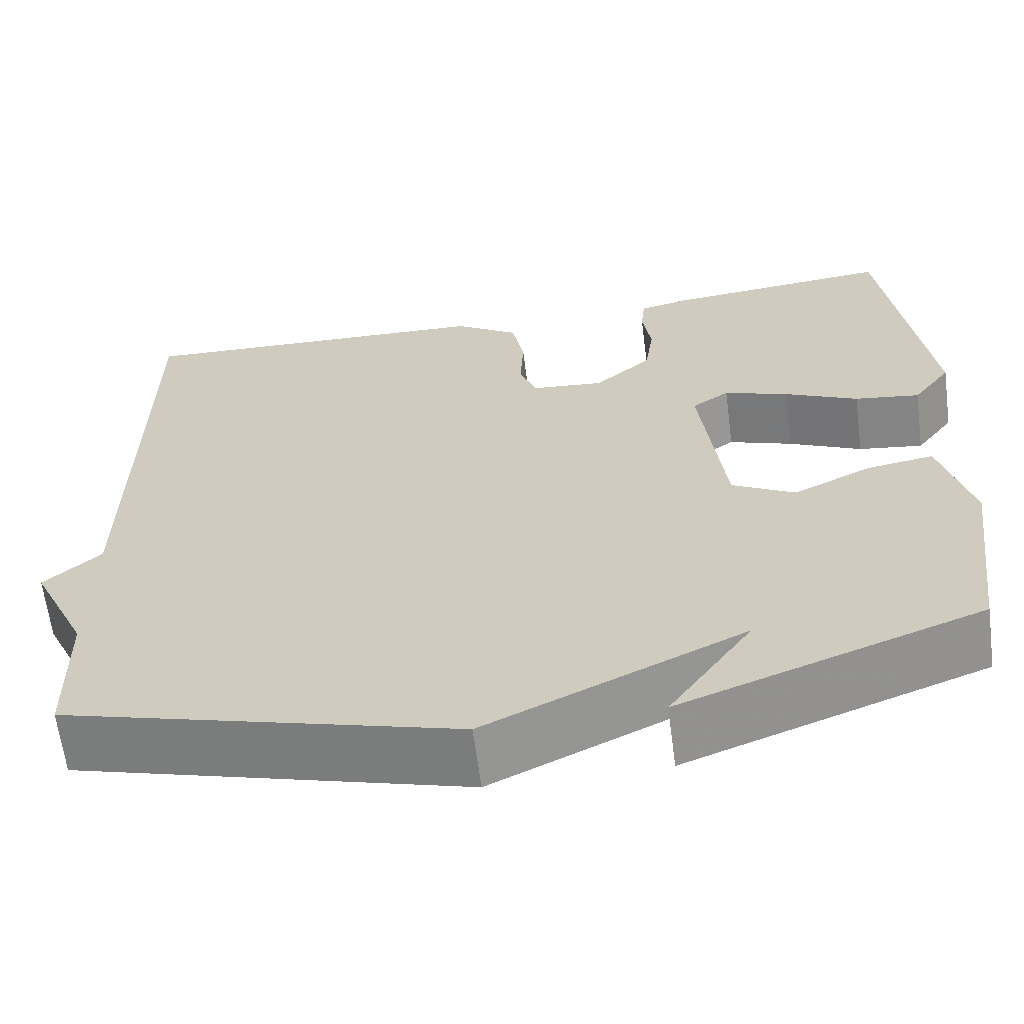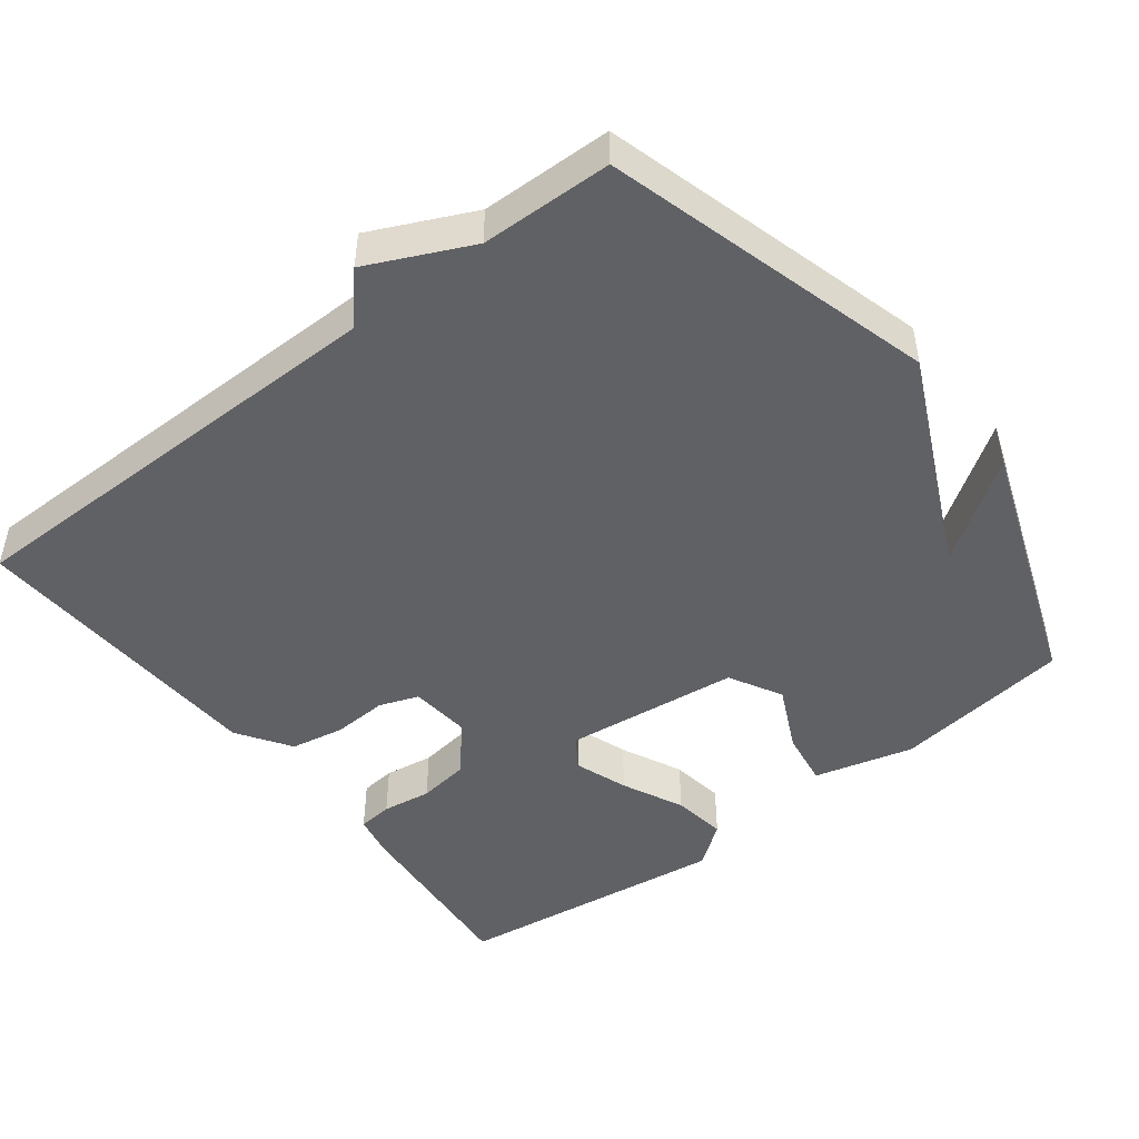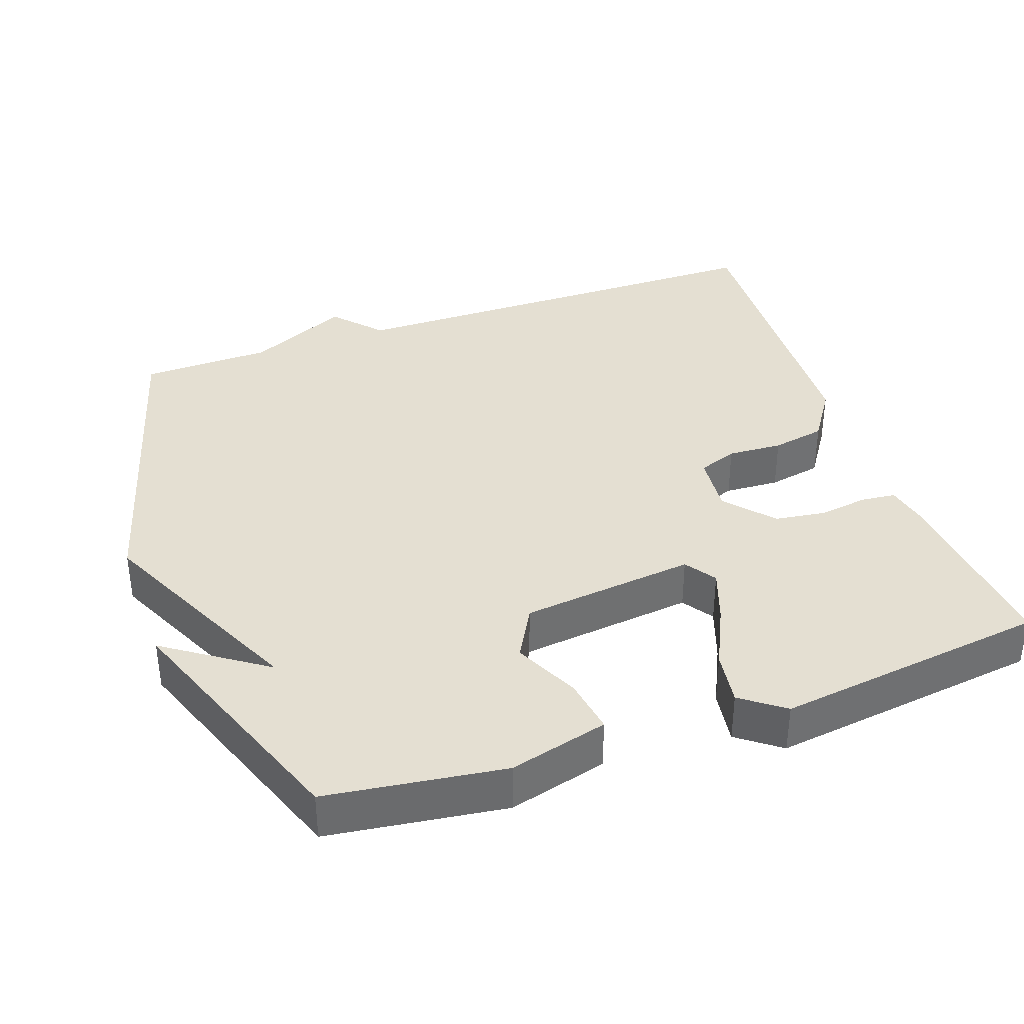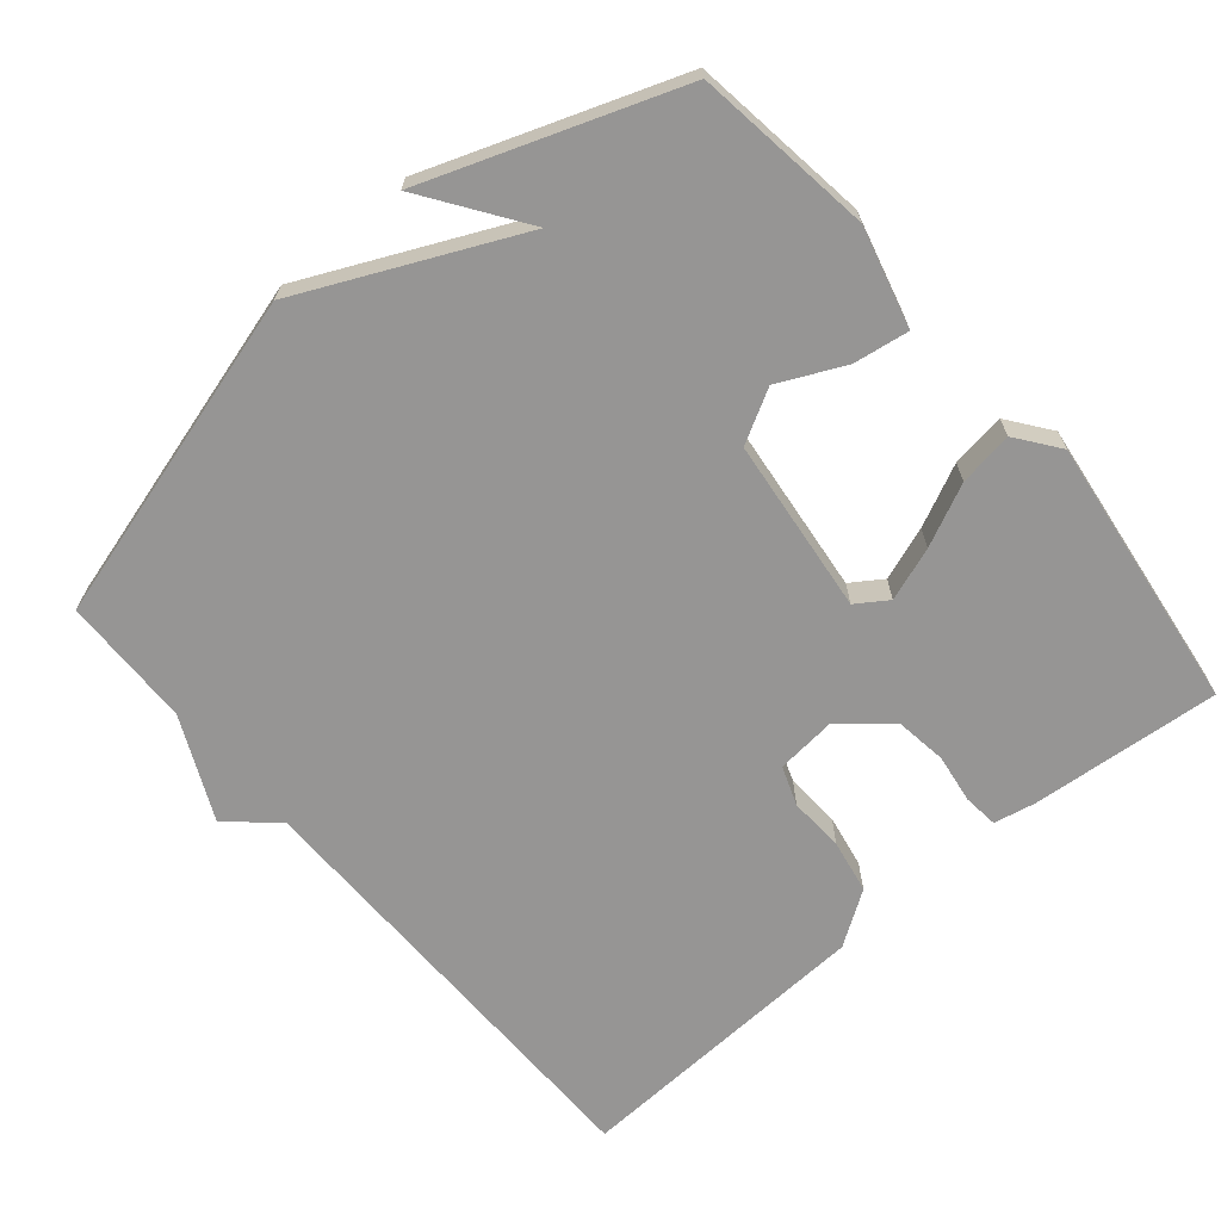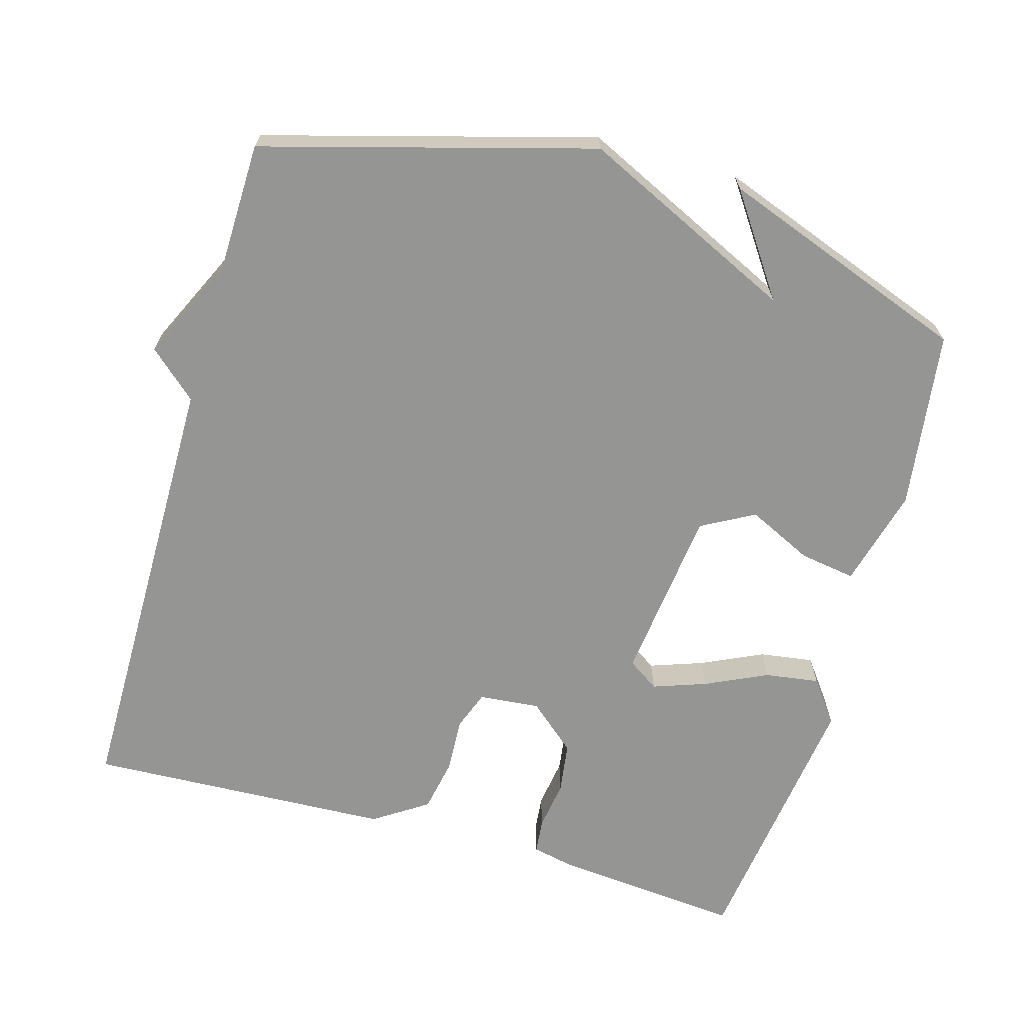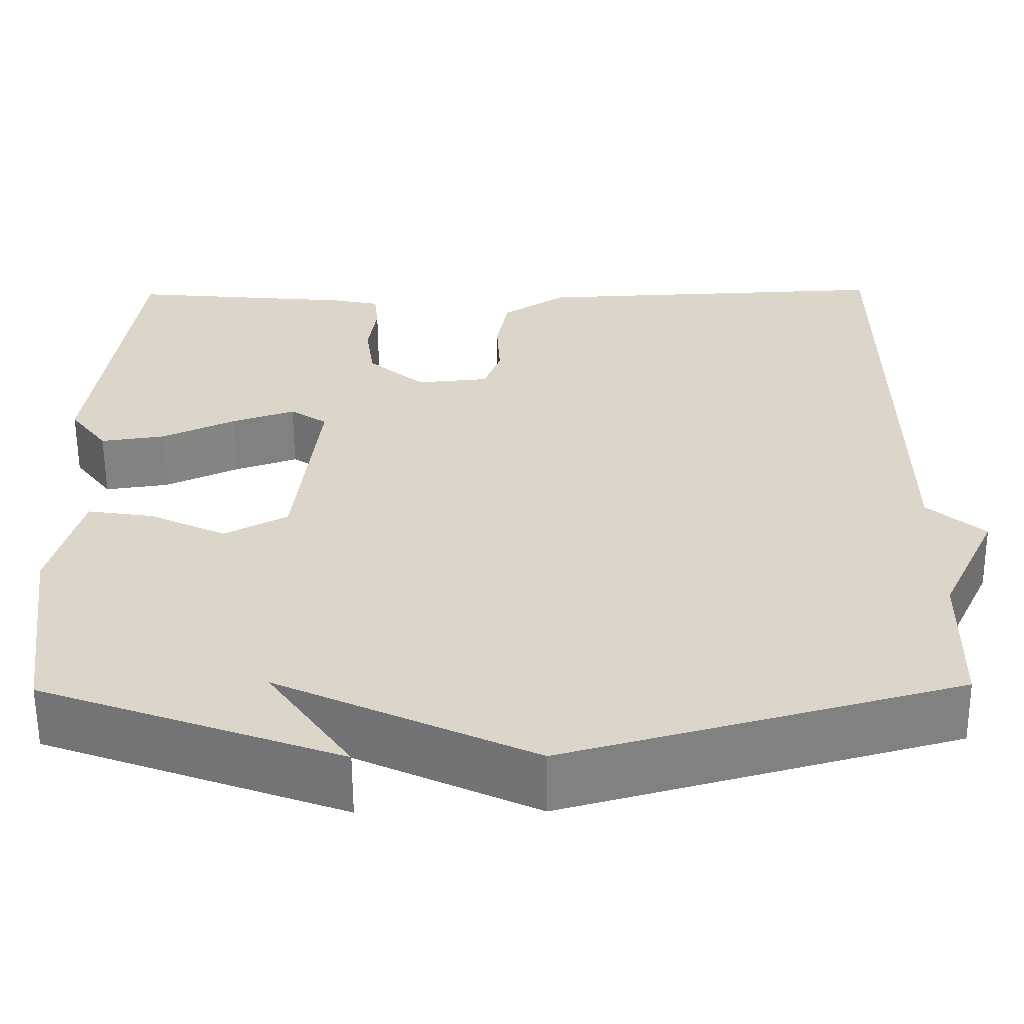
<metadata>
{"format":"obj","ext":"obj","renderer":"f3d","projection":"perspective","resolution":1024,"background":"white","views":[{"elev":-63.9,"azim":-172.6,"up":"+Z"},{"elev":-47.3,"azim":127.7,"up":"+Y"},{"elev":37.2,"azim":-109.4,"up":"+Y"},{"elev":-67.6,"azim":-139.6,"up":"+Y"},{"elev":-67.3,"azim":164.0,"up":"+Y"},{"elev":-60.2,"azim":0.4,"up":"+Z"}]}
</metadata>
<code>
v -0.5 0.07 -0.5
v -0.533 0.07 -0.254
v -0.497 0.07 -0.117
v -0.42 0.07 -0.129
v -0.33 0.07 -0.172
v -0.257 0.07 -0.132
v -0.229 0.07 0.11
v -0.272 0.07 0.139
v -0.346 0.07 0.113
v -0.431 0.07 0.073
v -0.506 0.07 0.062
v -0.55 0.07 0.121
v -0.5 0.07 0.5
v -0.238 0.07 0.476
v -0.181 0.07 0.464
v -0.176 0.07 0.416
v -0.186 0.07 0.348
v -0.176 0.07 0.277
v -0.11 0.07 0.22
v -0.026 0.07 0.228
v -0.006 0.07 0.282
v -0.01 0.07 0.358
v 0.004 0.07 0.432
v 0.078 0.07 0.481
v 0.5 0.07 0.5
v 0.504 0.07 -0.119
v 0.57 0.07 -0.178
v 0.504 0.07 -0.319
v 0.5 0.07 -0.5
v 0.046 0.07 -0.627
v -0.25 0.07 -0.488
v -0.154 0.07 -0.627
v -0.5 0 -0.5
v -0.533 0 -0.254
v -0.497 0 -0.117
v -0.42 0 -0.129
v -0.33 0 -0.172
v -0.257 0 -0.132
v -0.229 0 0.11
v -0.272 0 0.139
v -0.346 0 0.113
v -0.431 0 0.073
v -0.506 0 0.062
v -0.55 0 0.121
v -0.5 0 0.5
v -0.238 0 0.476
v -0.181 0 0.464
v -0.176 0 0.416
v -0.186 0 0.348
v -0.176 0 0.277
v -0.11 0 0.22
v -0.026 0 0.228
v -0.006 0 0.282
v -0.01 0 0.358
v 0.004 0 0.432
v 0.078 0 0.481
v 0.5 0 0.5
v 0.504 0 -0.119
v 0.57 0 -0.178
v 0.504 0 -0.319
v 0.5 0 -0.5
v 0.046 0 -0.627
v -0.25 0 -0.488
v -0.154 0 -0.627
f 31 32 1 2
f 30 31 2
f 29 30 2
f 28 29 2
f 26 27 28 2
f 24 25 26
f 23 24 26
f 22 23 26
f 21 22 26
f 20 21 26
f 19 20 26
f 15 16 17
f 14 15 17
f 13 14 17
f 12 13 17
f 11 12 17
f 10 11 17
f 9 10 17
f 8 9 17 18
f 7 8 18 19
f 2 3 4 5
f 26 2 5
f 26 5 6
f 6 7 19 26
f 34 33 64 63
f 34 63 62
f 34 62 61
f 34 61 60
f 34 60 59 58
f 58 57 56
f 58 56 55
f 58 55 54
f 58 54 53
f 58 53 52
f 58 52 51
f 49 48 47
f 49 47 46
f 49 46 45
f 49 45 44
f 49 44 43
f 49 43 42
f 49 42 41
f 50 49 41 40
f 51 50 40 39
f 37 36 35 34
f 37 34 58
f 38 37 58
f 58 51 39 38
f 1 33 34 2
f 2 34 35 3
f 3 35 36 4
f 4 36 37 5
f 5 37 38 6
f 6 38 39 7
f 7 39 40 8
f 8 40 41 9
f 9 41 42 10
f 10 42 43 11
f 11 43 44 12
f 12 44 45 13
f 13 45 46 14
f 14 46 47 15
f 15 47 48 16
f 16 48 49 17
f 17 49 50 18
f 18 50 51 19
f 19 51 52 20
f 20 52 53 21
f 21 53 54 22
f 22 54 55 23
f 23 55 56 24
f 24 56 57 25
f 25 57 58 26
f 26 58 59 27
f 27 59 60 28
f 28 60 61 29
f 29 61 62 30
f 30 62 63 31
f 31 63 64 32
f 32 64 33 1

</code>
